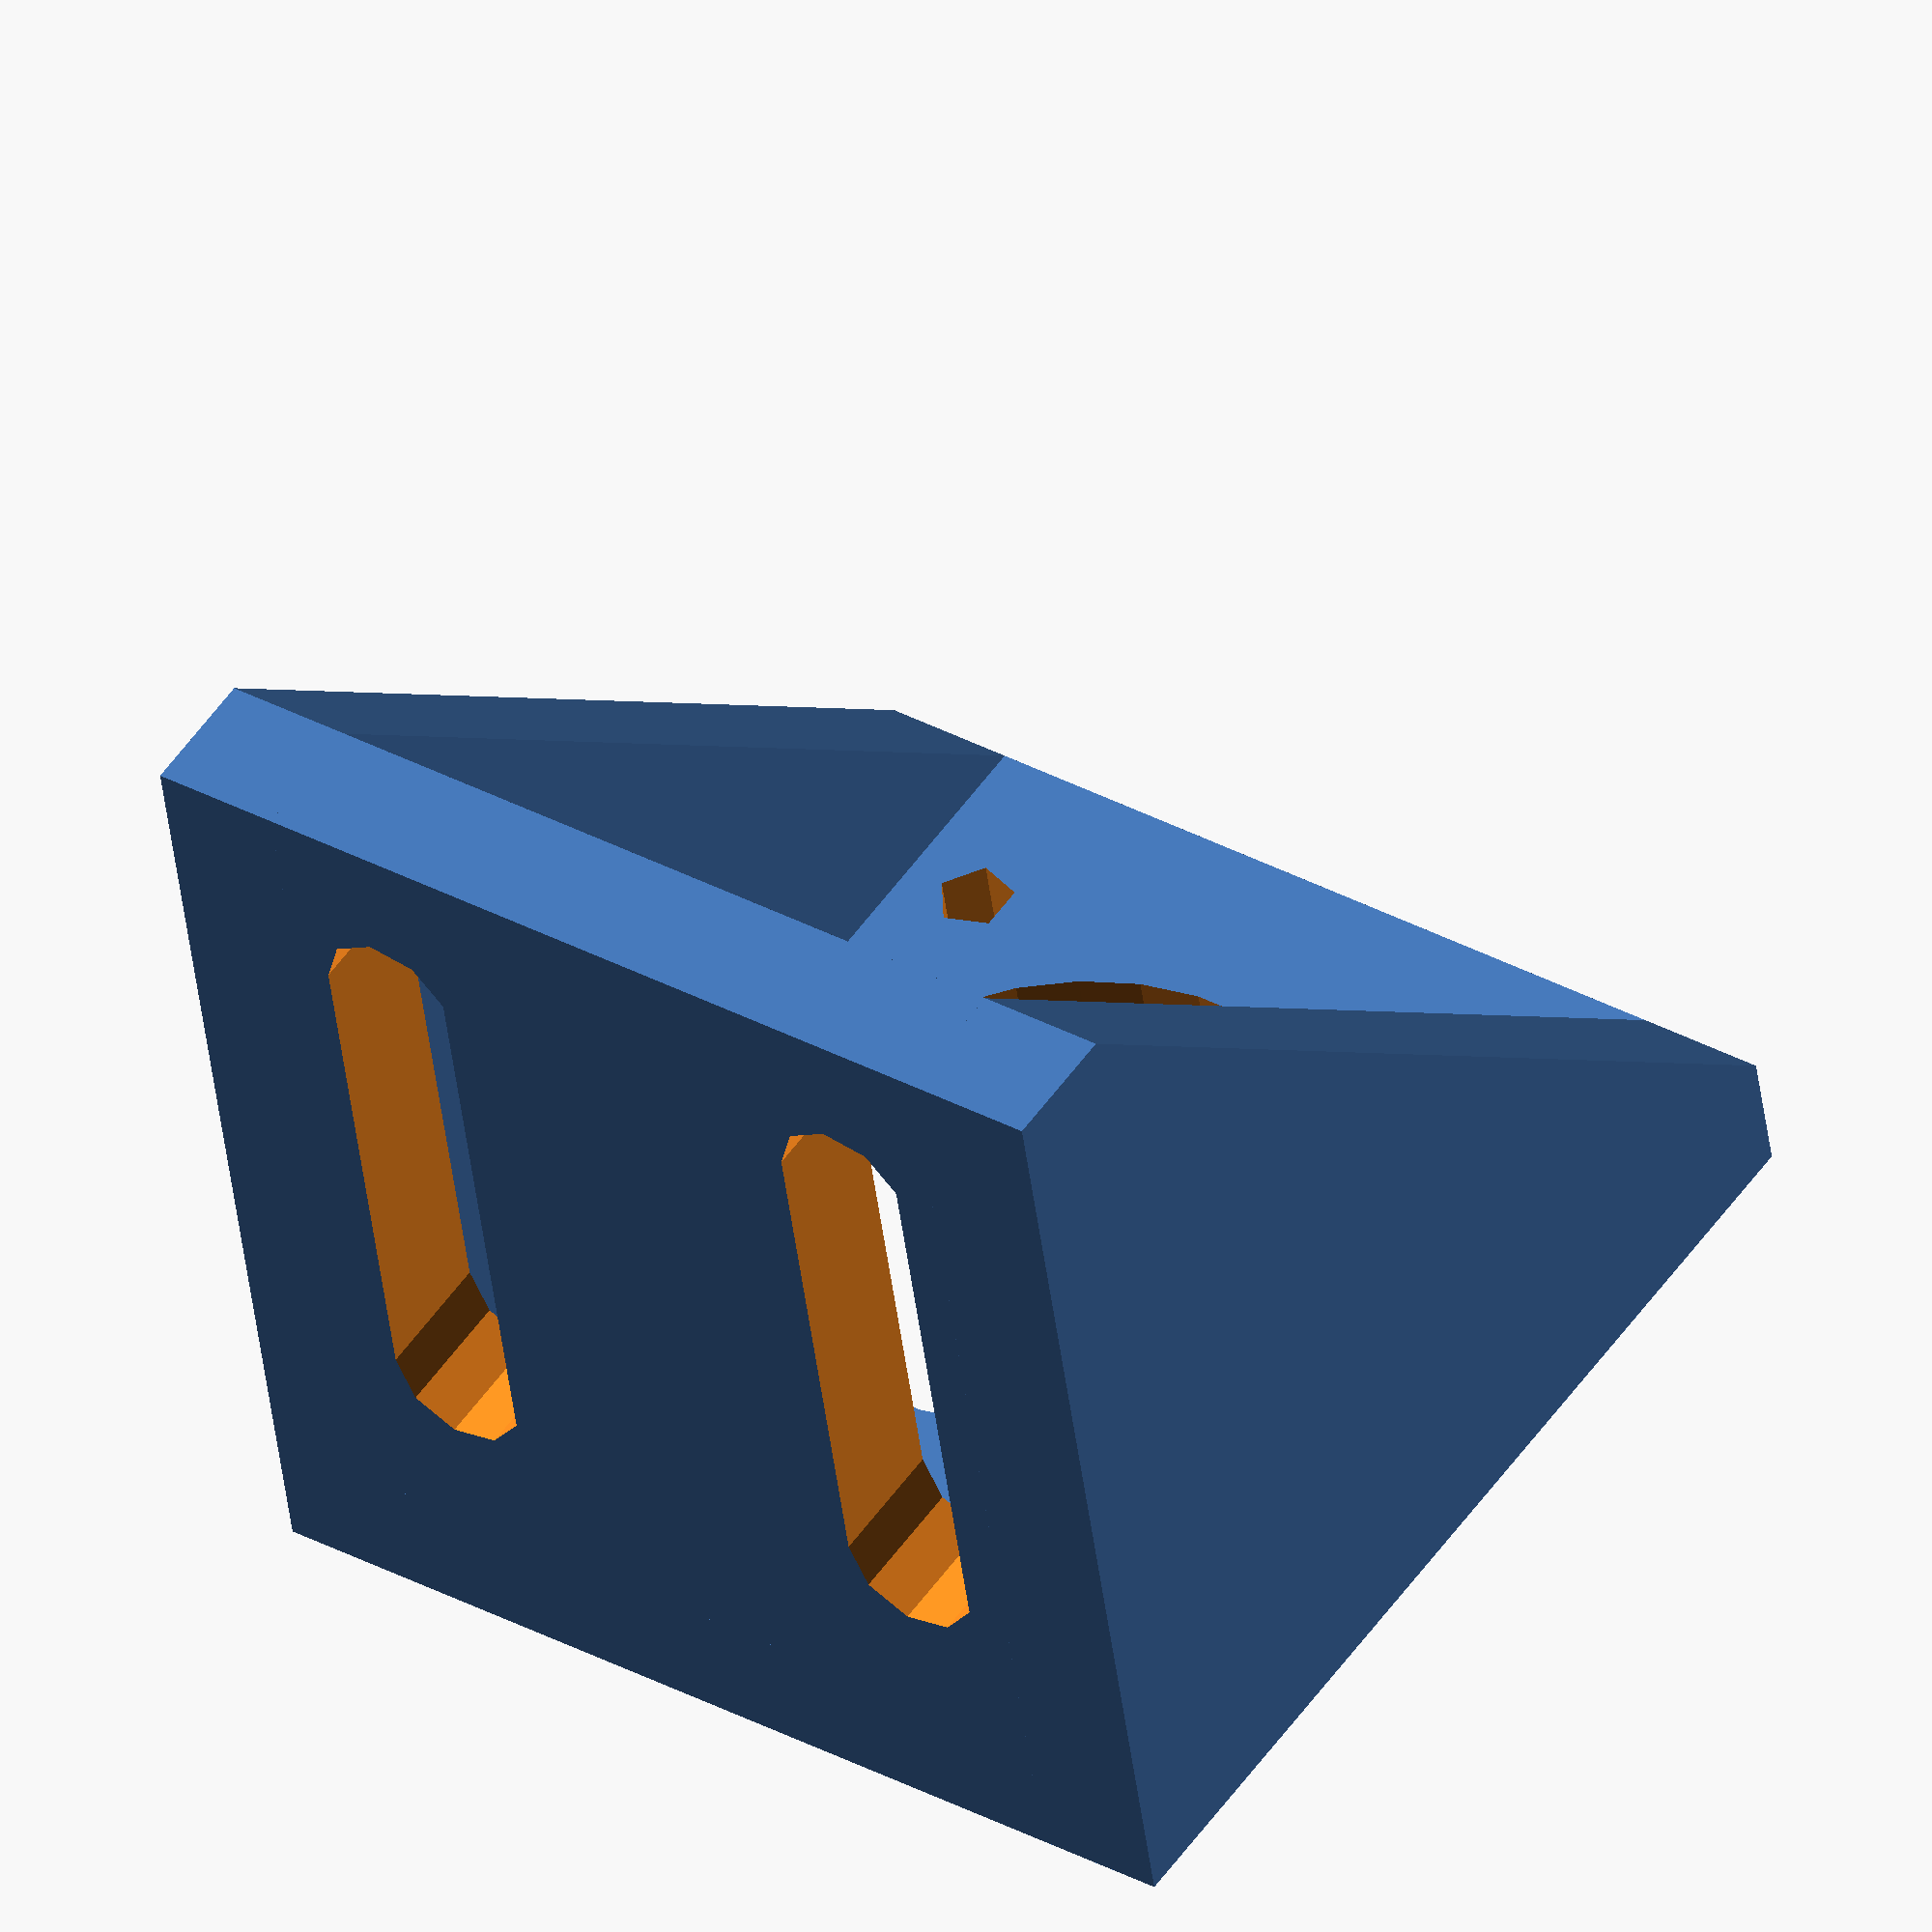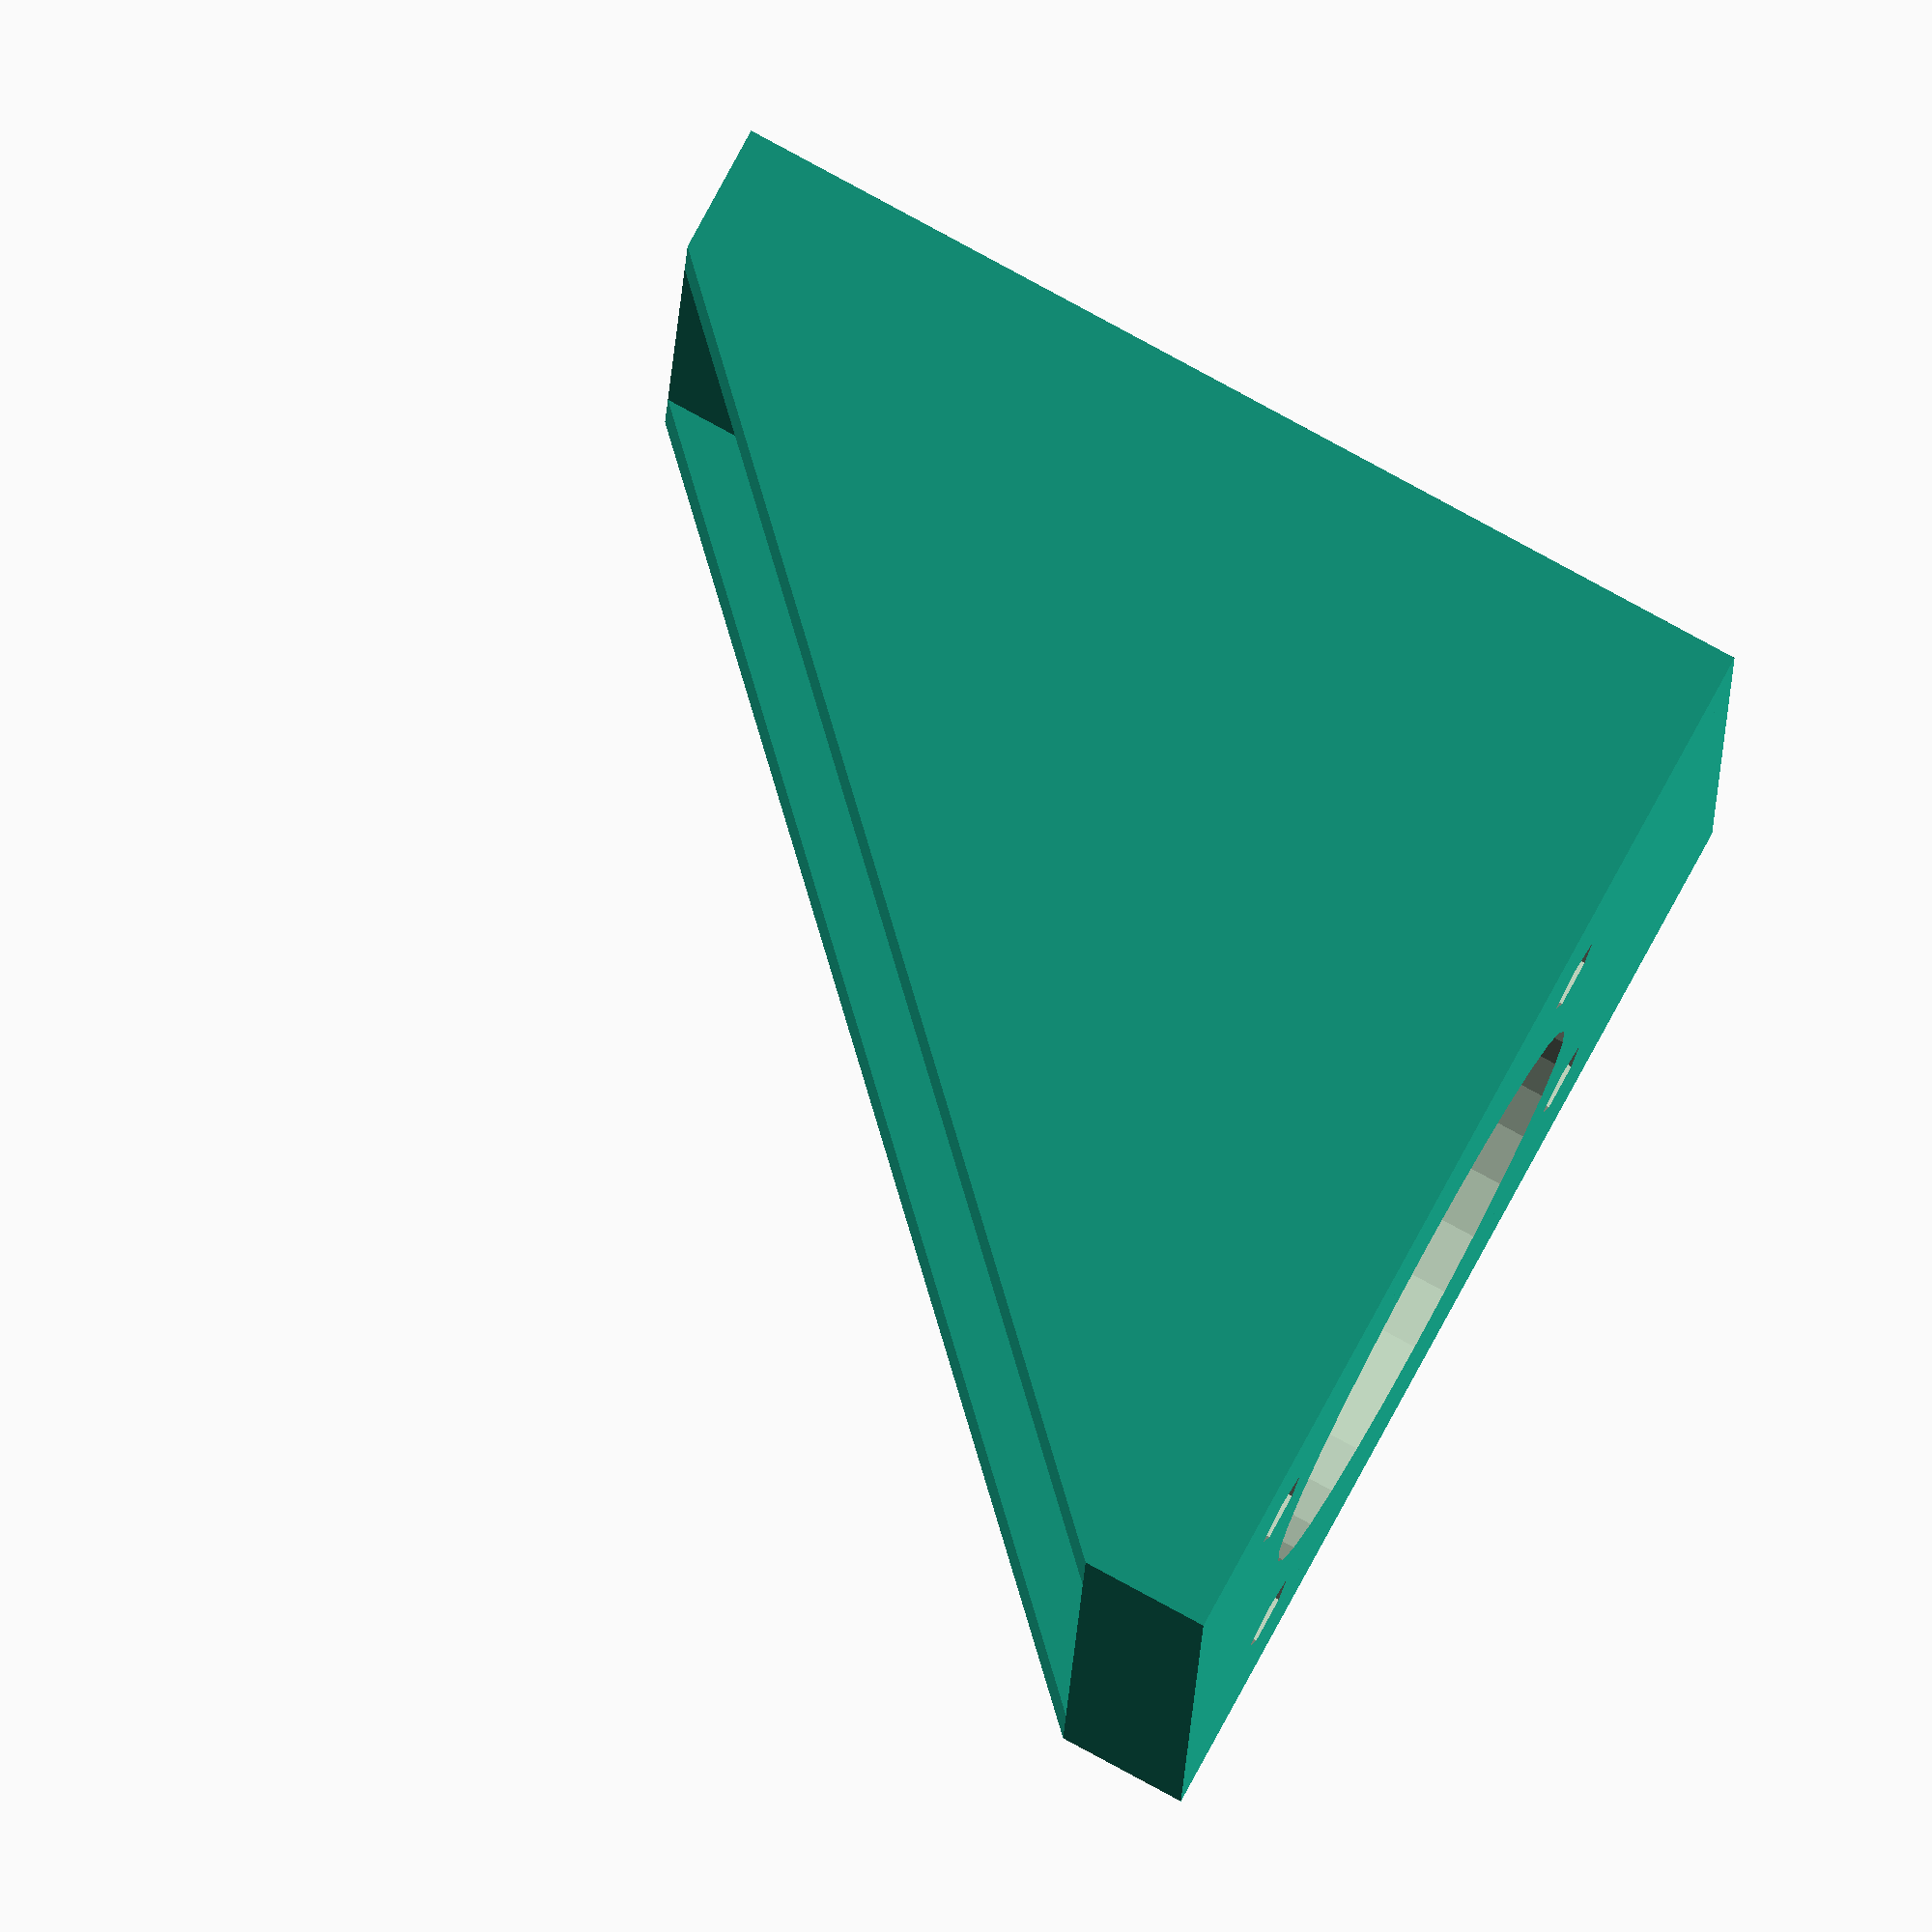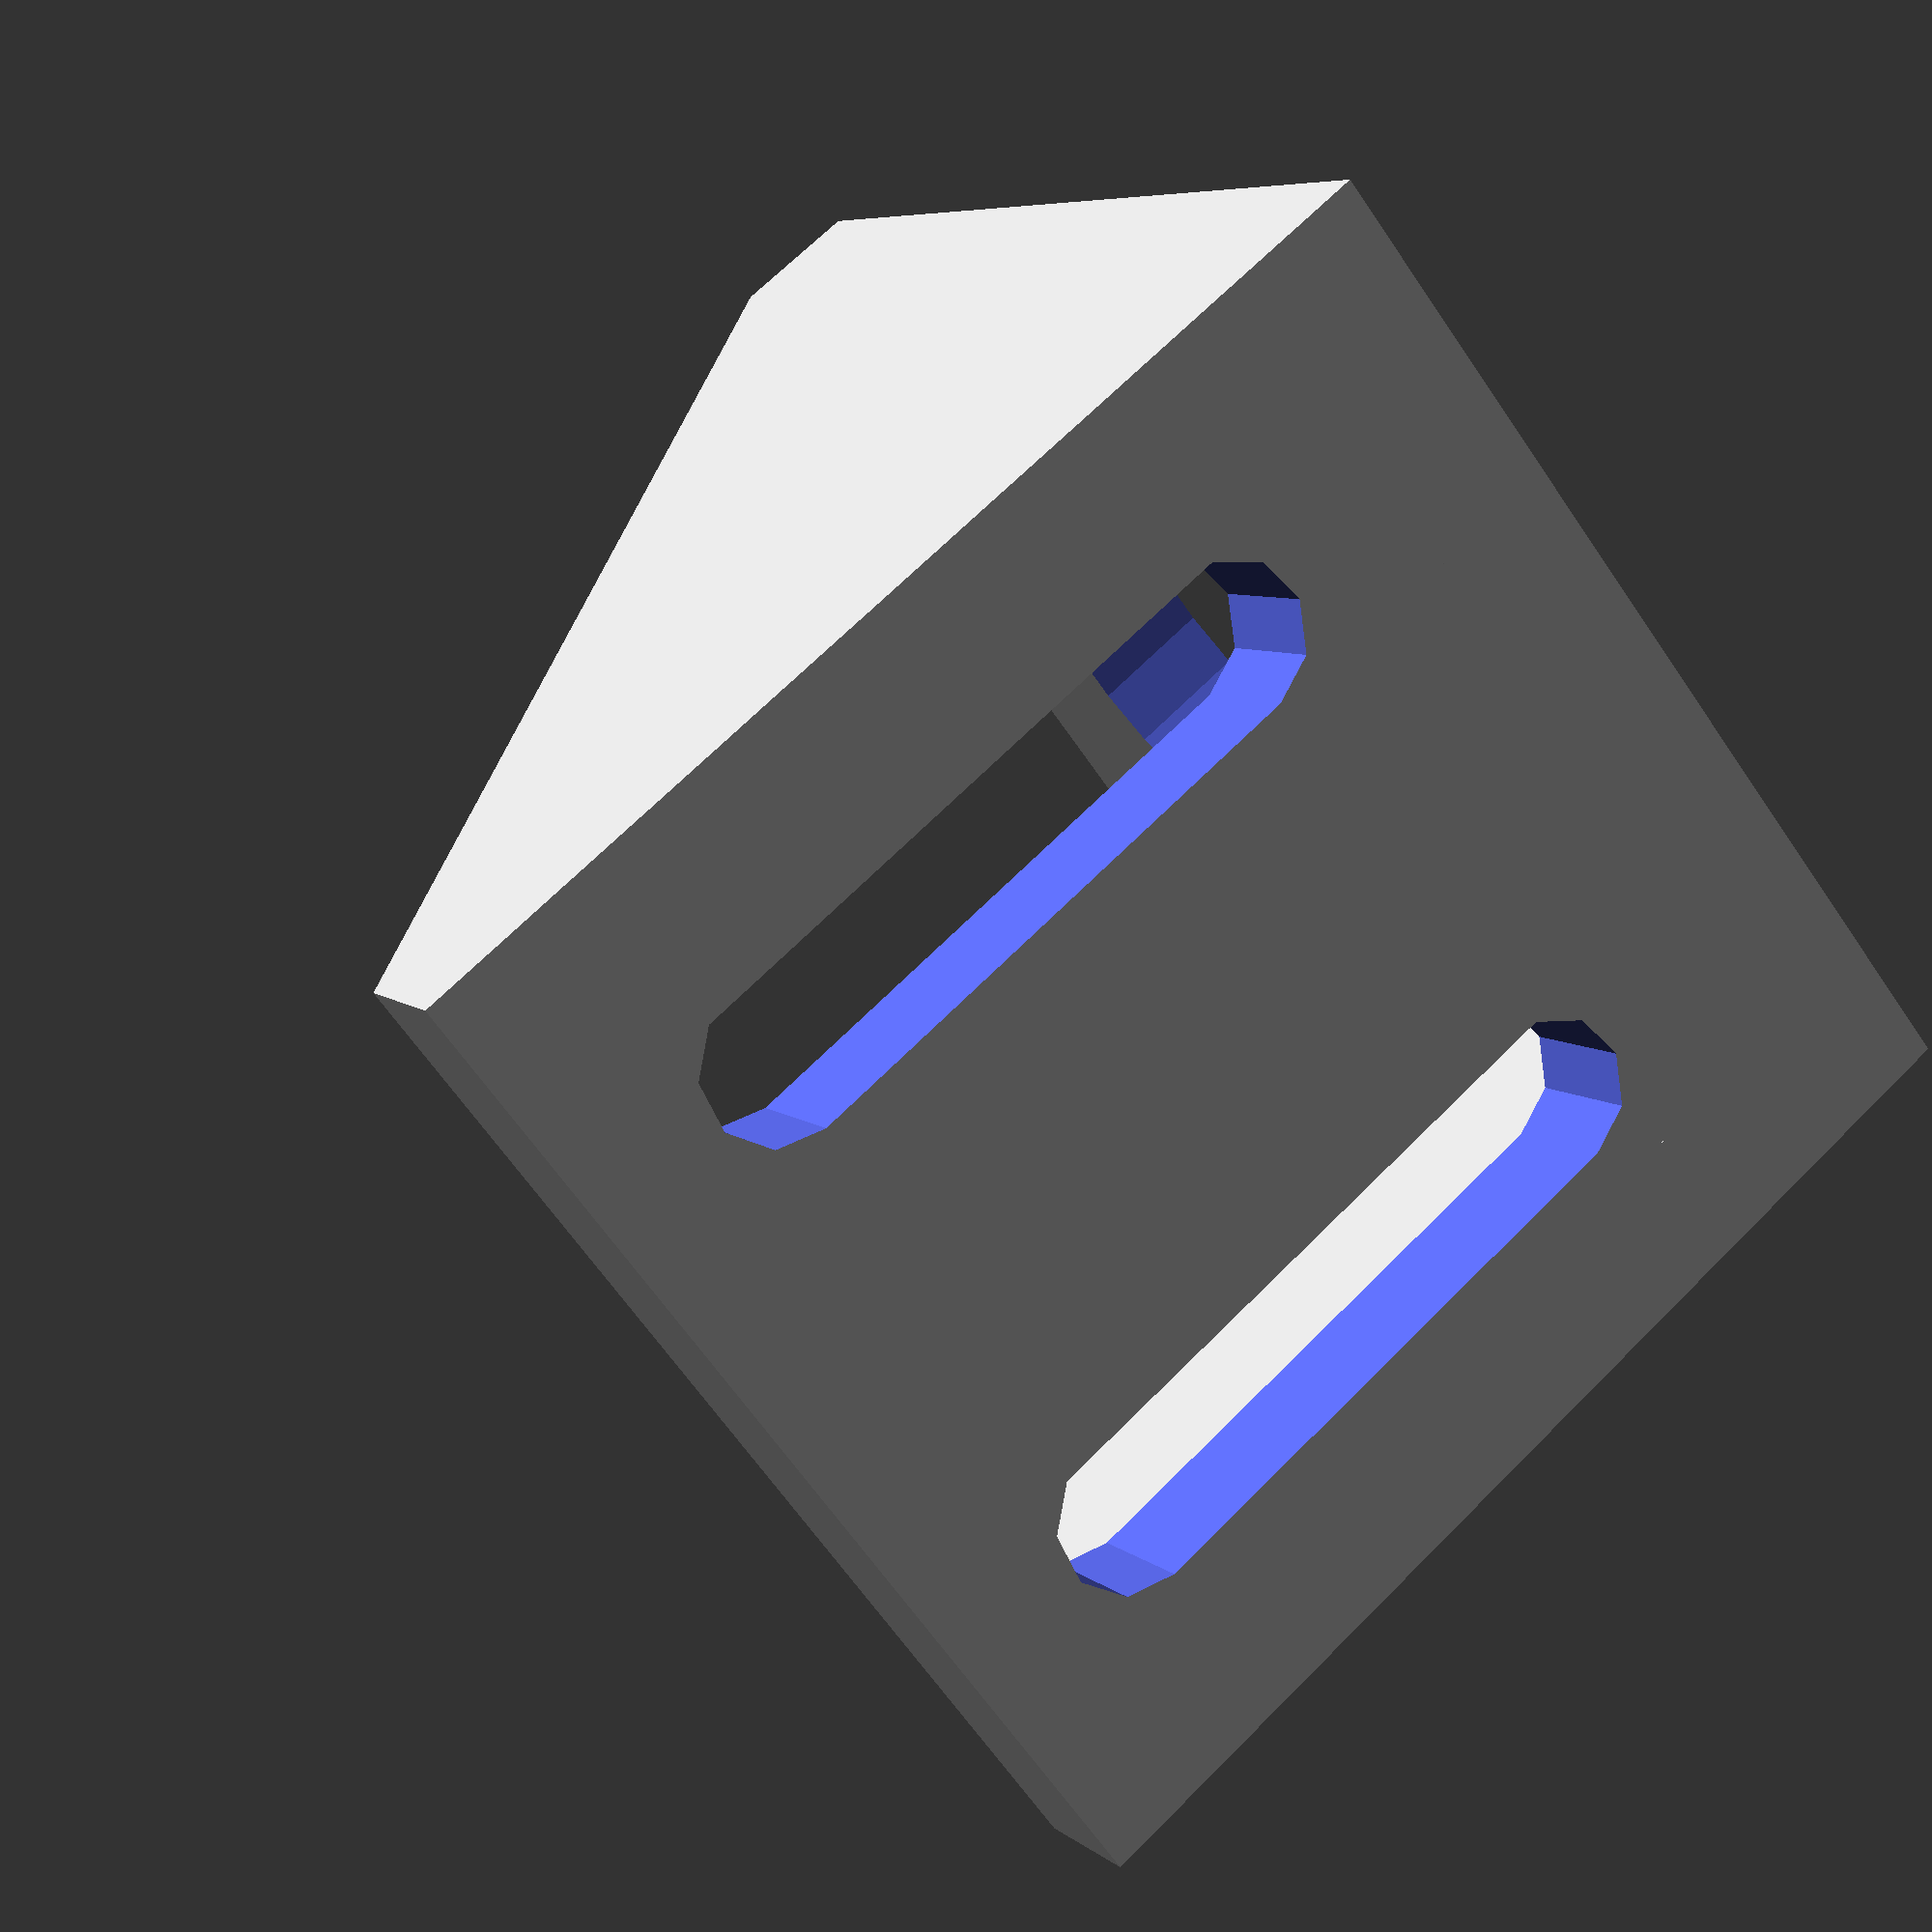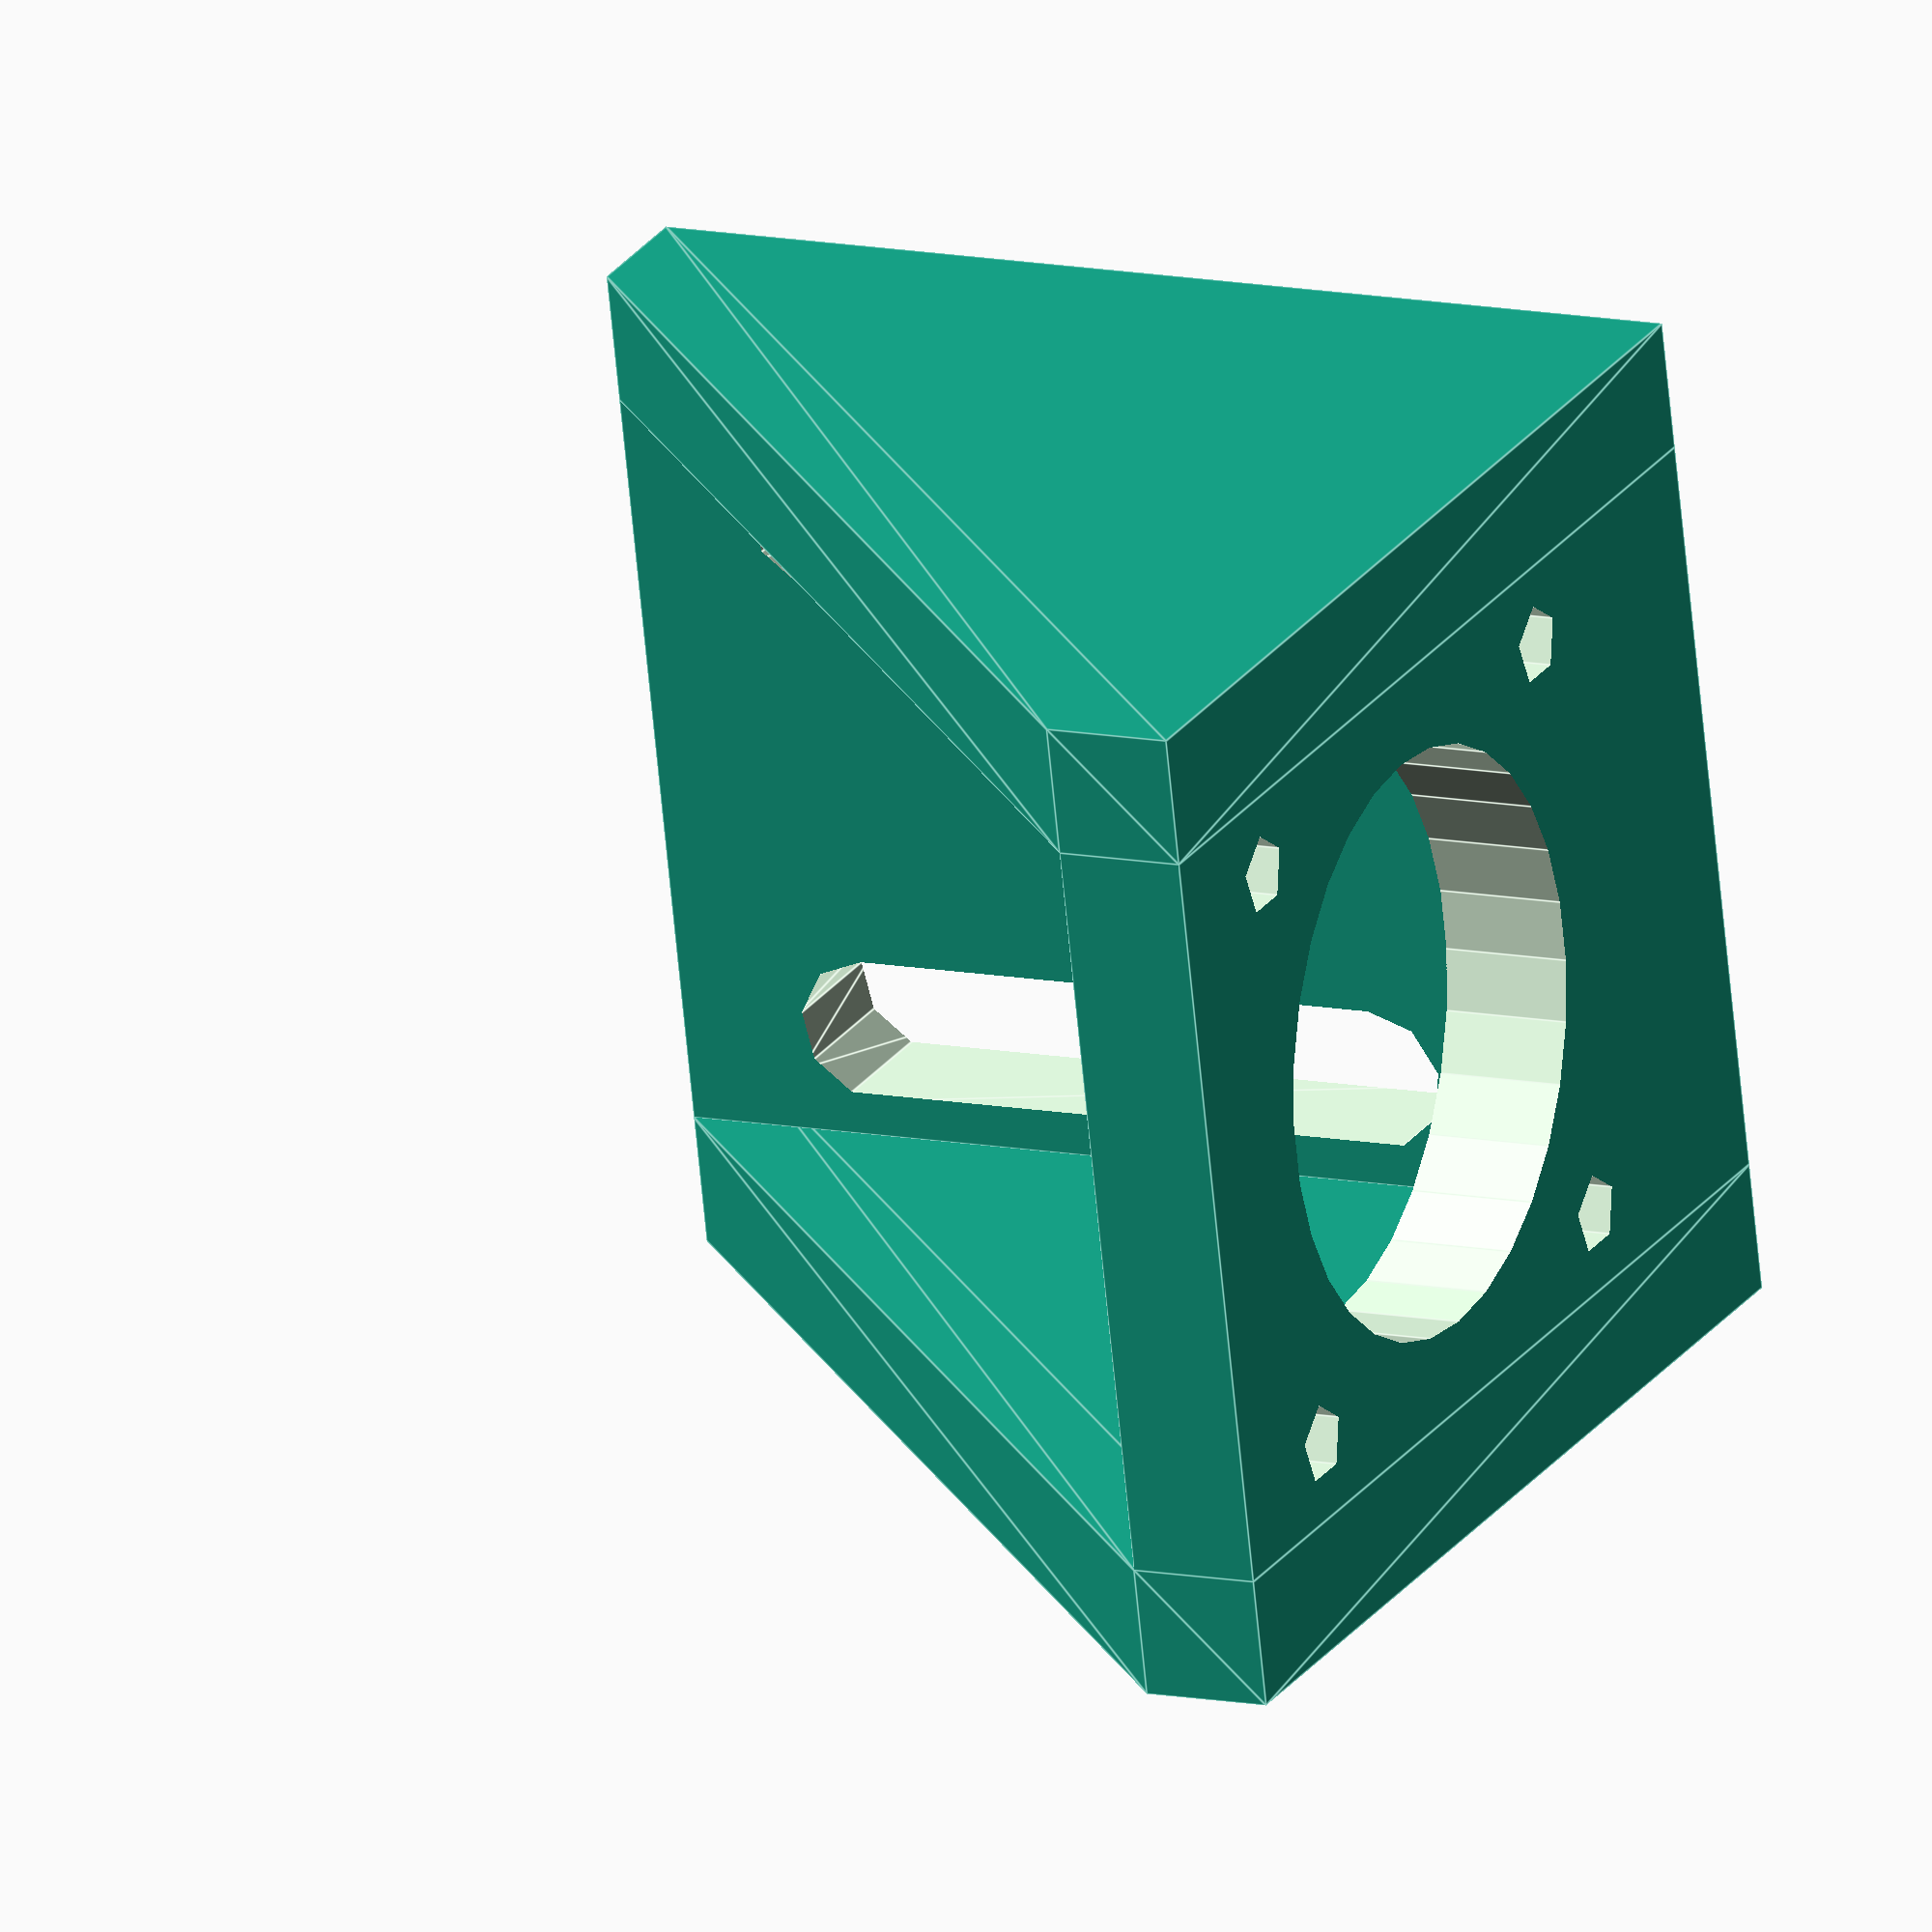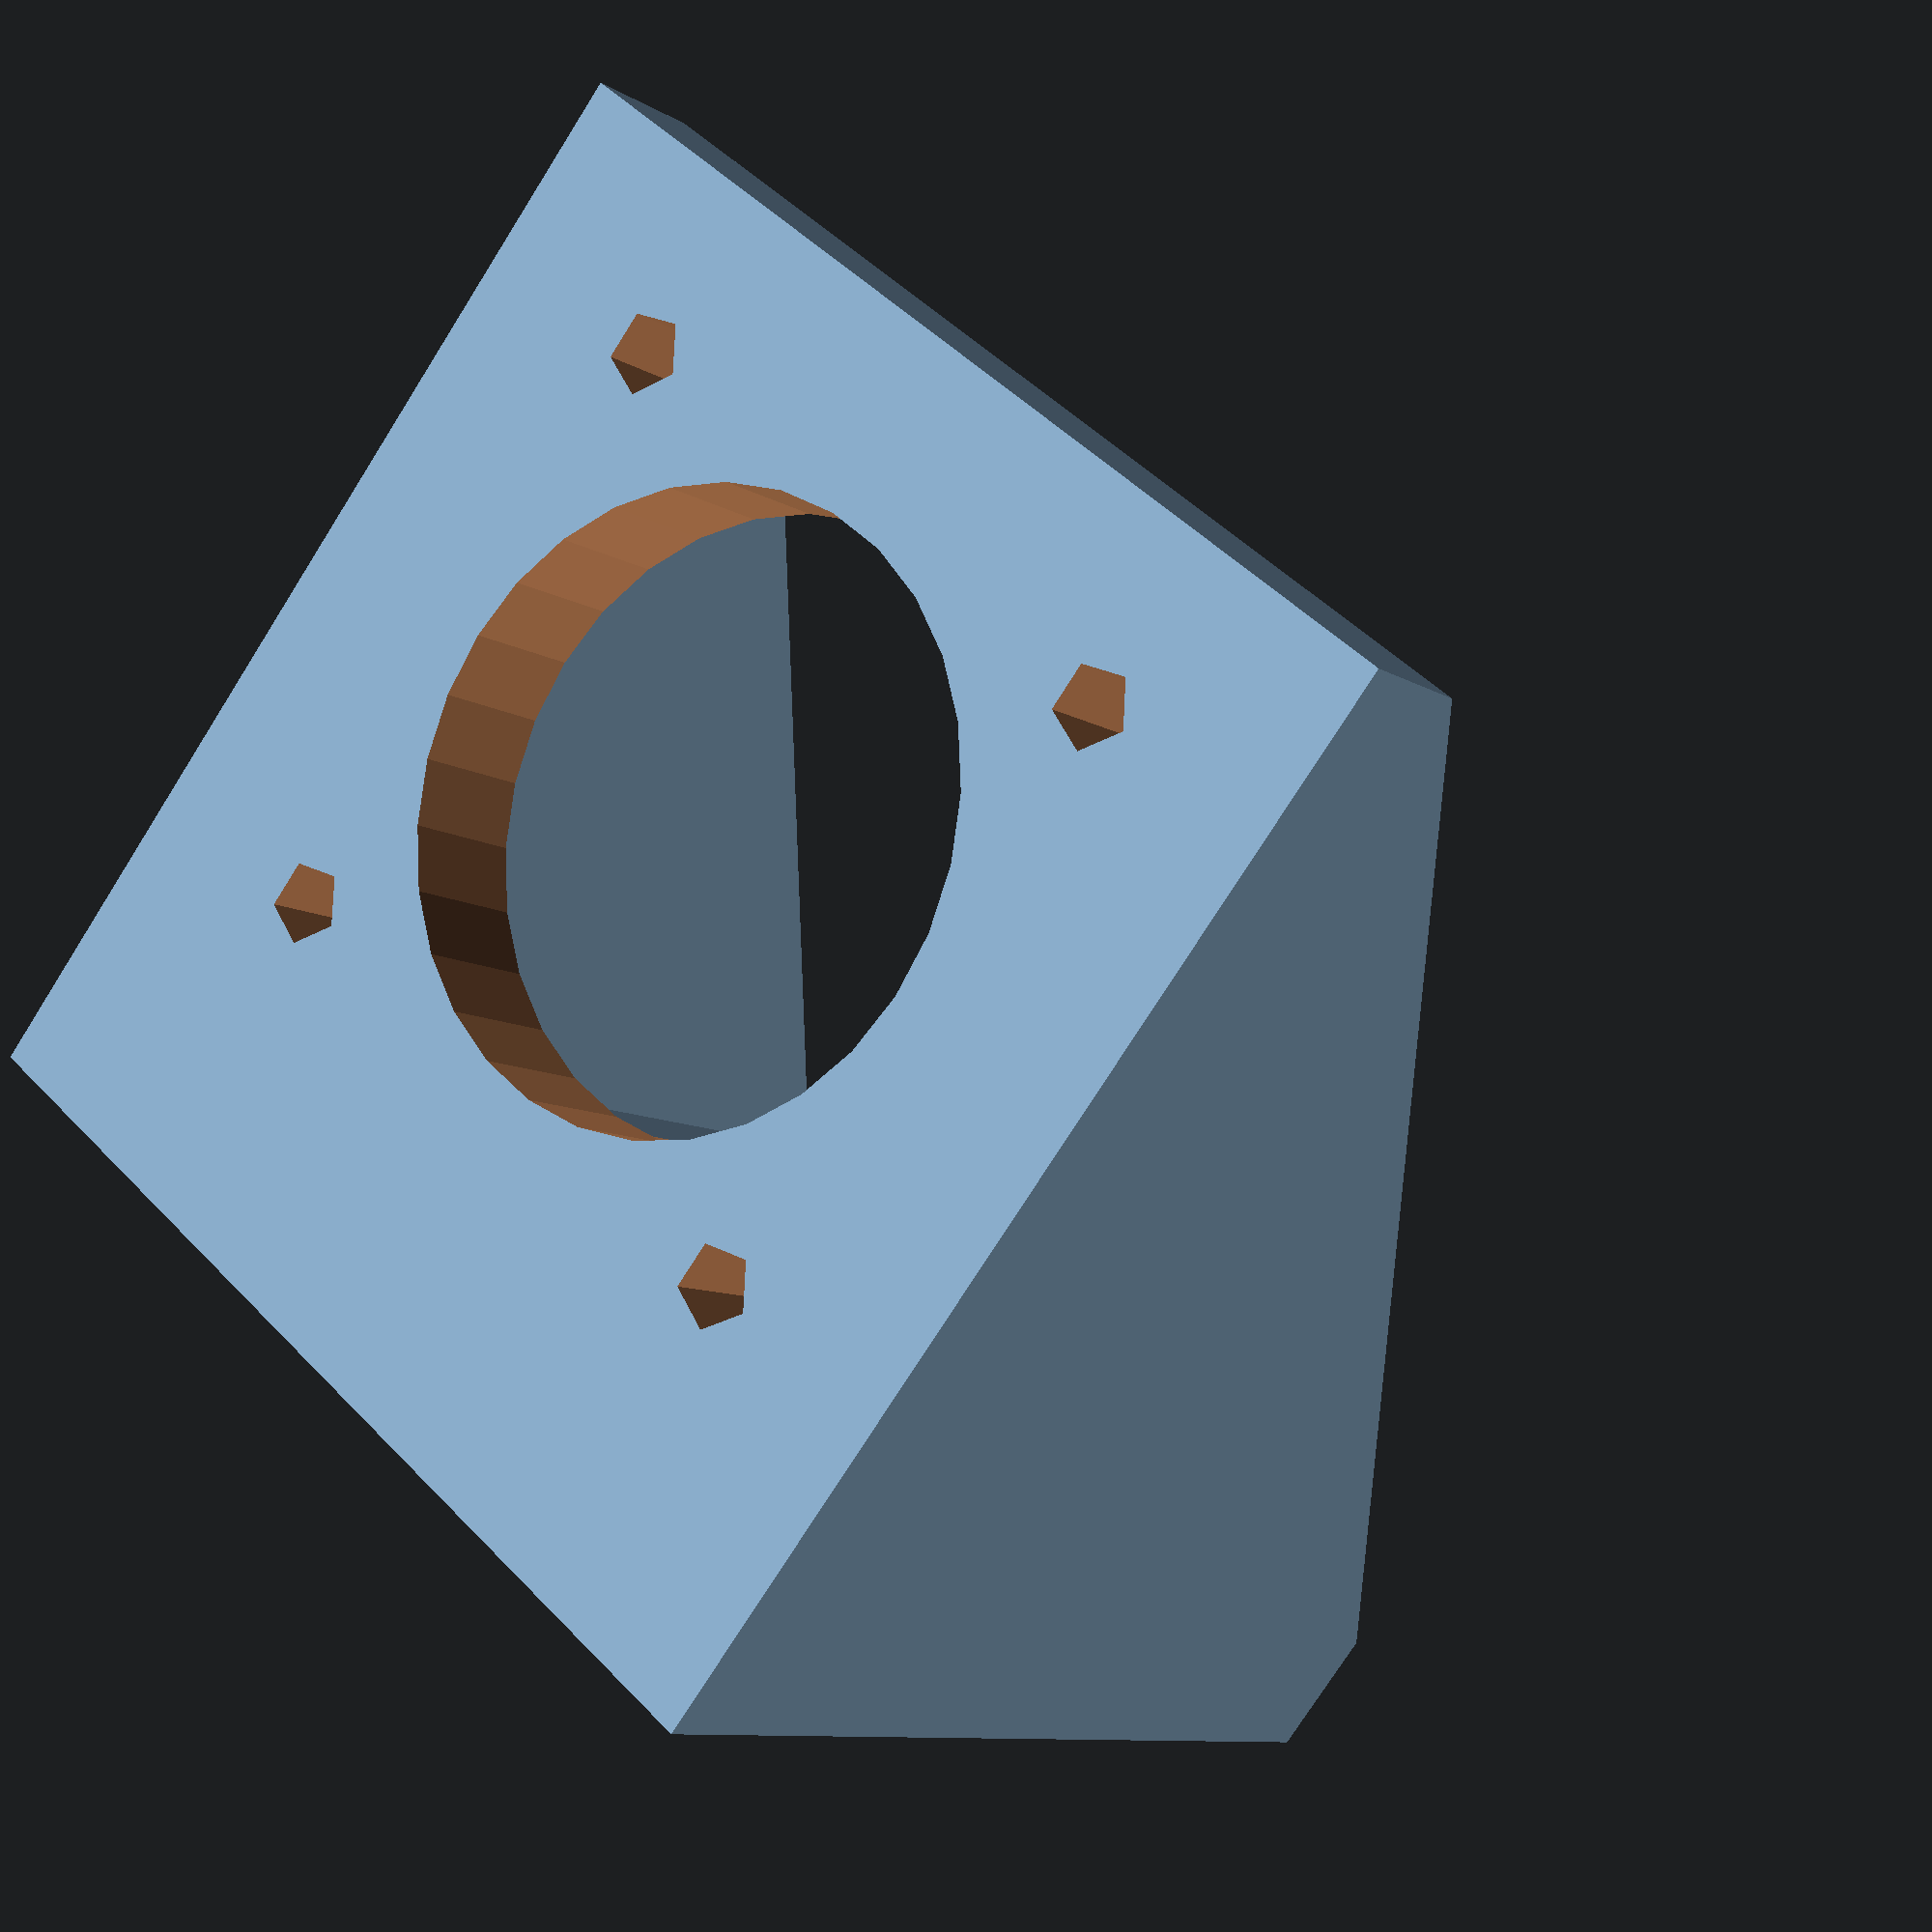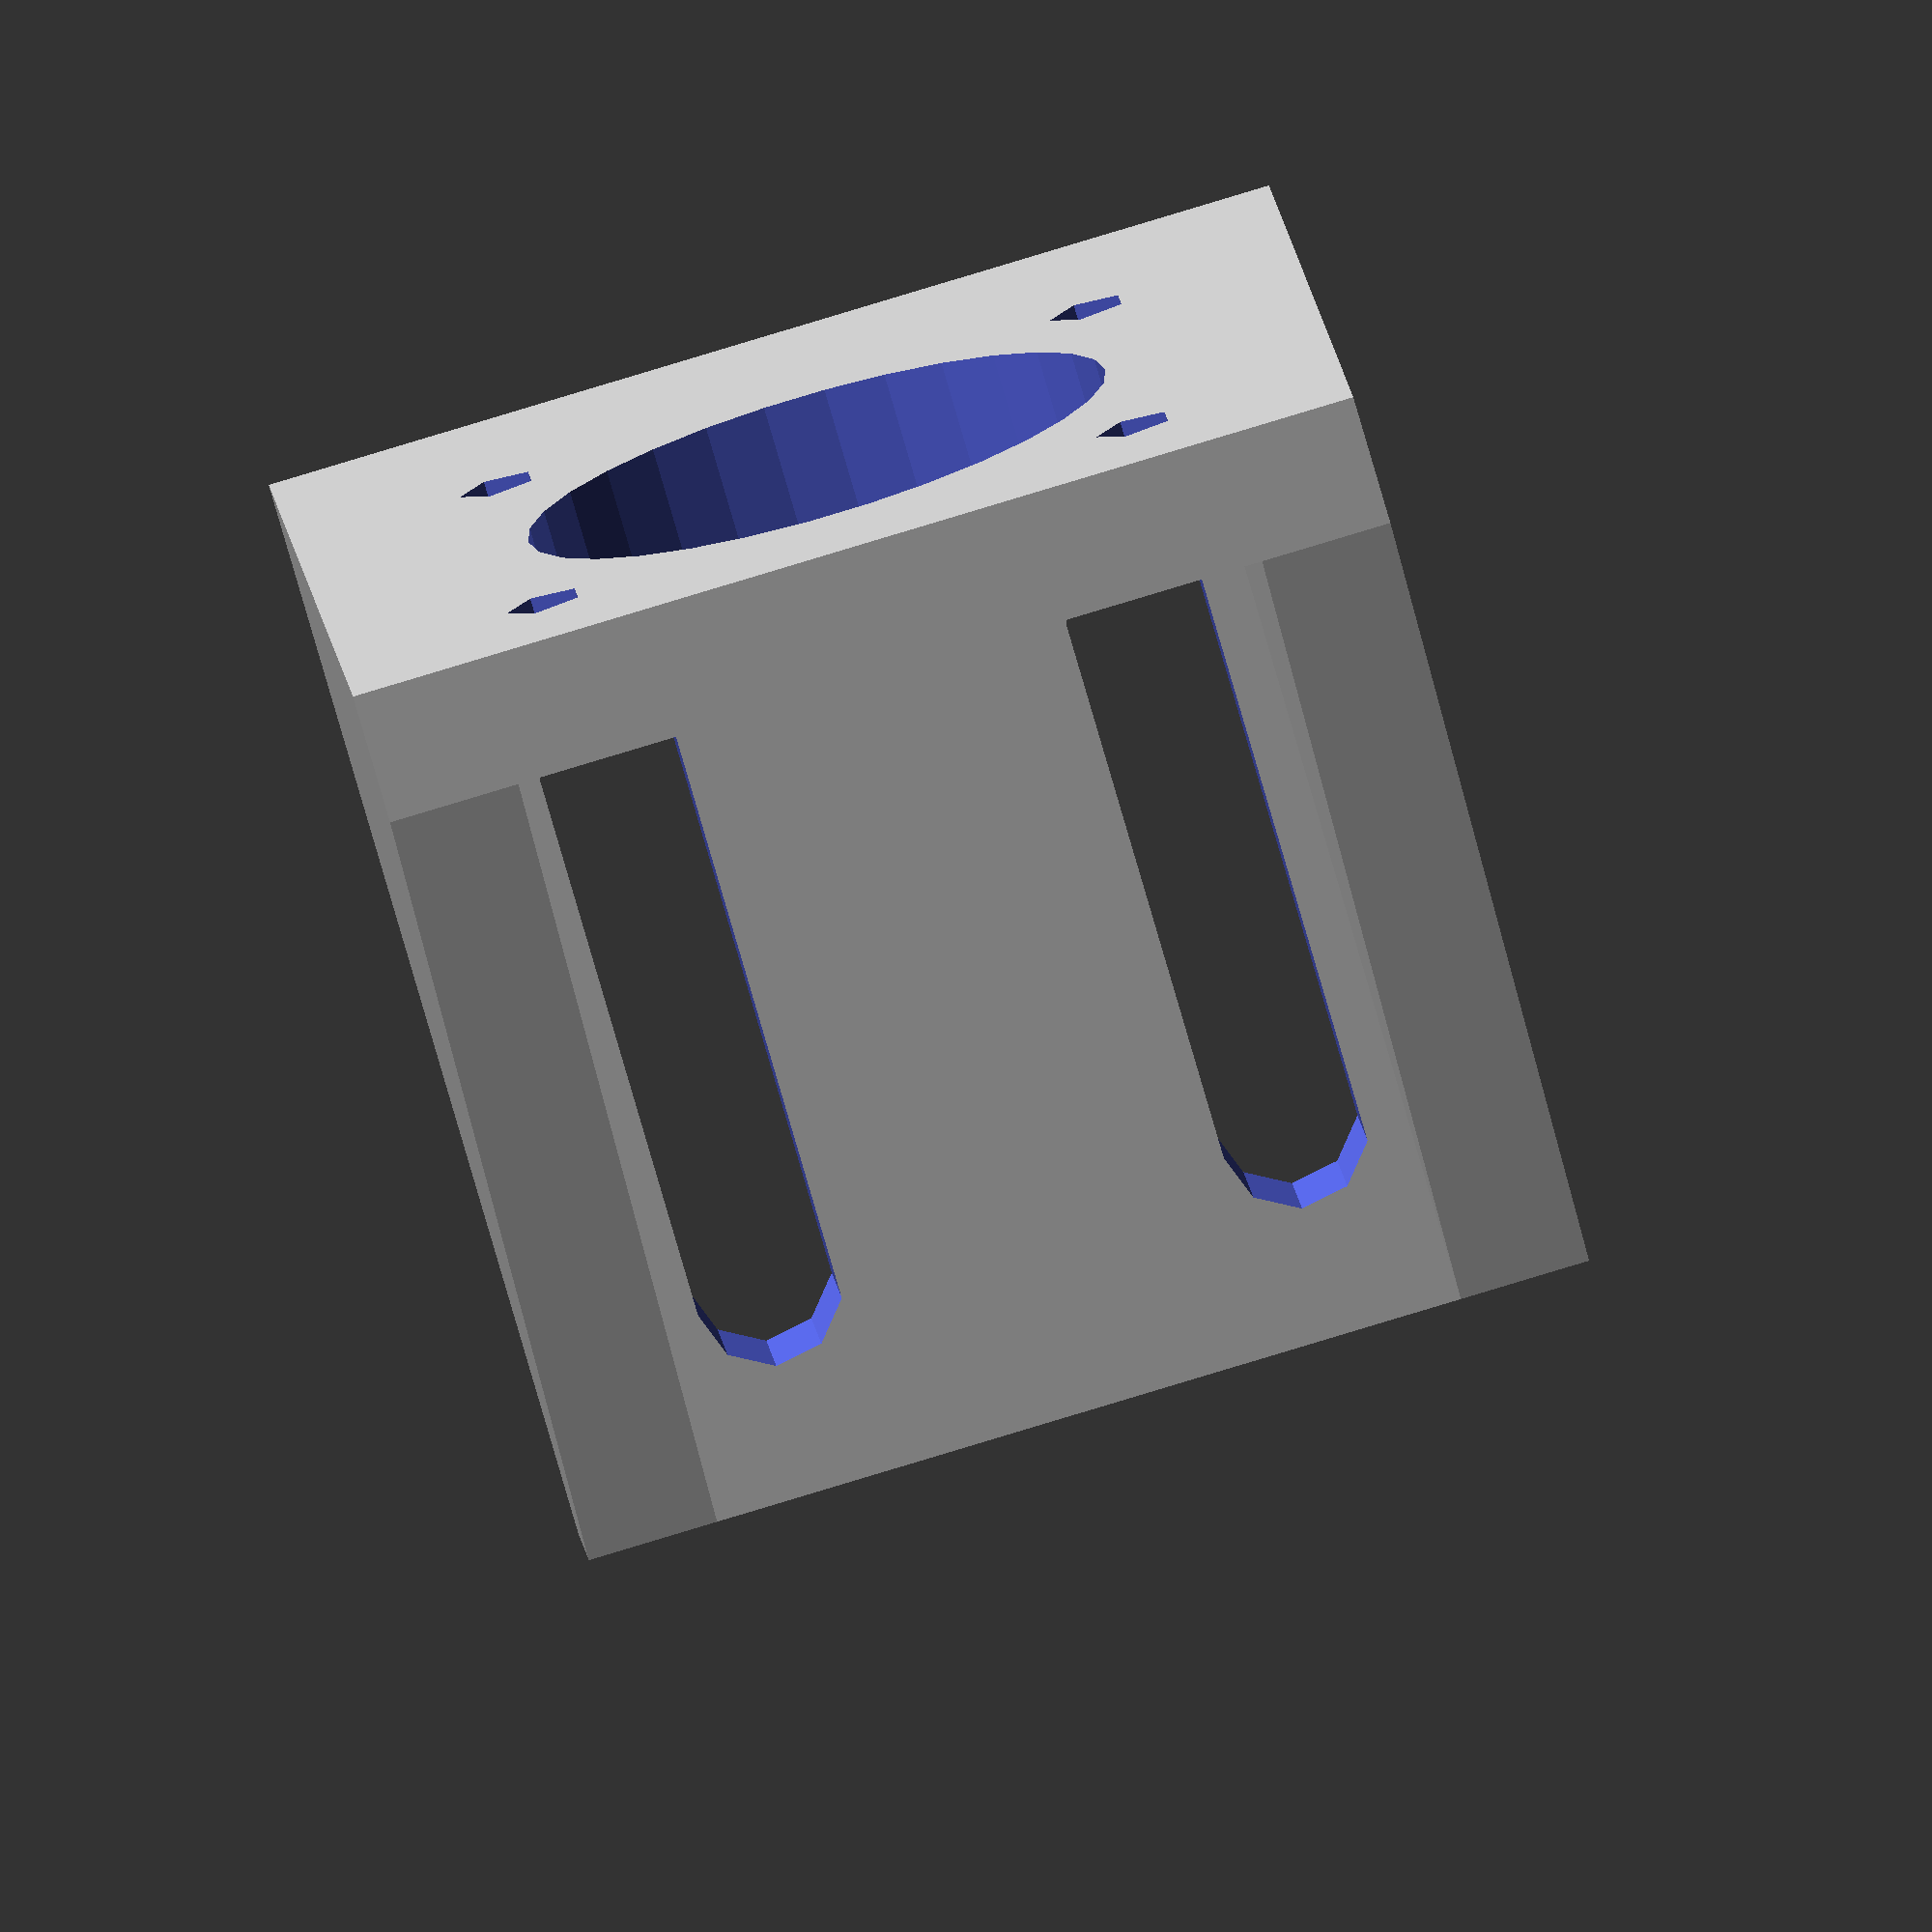
<openscad>
// Uncomment before rendering and exporting
//$fa = 0.01;
//$fs = 0.25;

// Module for creating the mount
module cAxisMotorMount()
{
    union()
    {   
        // Left support
        hull()
        {
            cube([5, 41.75, 5]);
            translate([0, 36.75, 5])
            {
                cube([5, 5, 36.75]);
            }
        }
        // Motor mount
        translate([5, 0, 0])
        {
            difference()
            {
                // Base shape
                cube([29, 41.75, 5]);
                // Hole cutouts
                translate([3, 6.5, -1])
                {
                    cylinder(7, 1.5, 1.5);
                }
                translate([26, 6.5, -1])
                {
                    cylinder(7, 1.5, 1.5);
                }
                translate([3, 29.5, -1])
                {
                    cylinder(7, 1.5, 1.5);
                }
                translate([26, 29.5, -1])
                {
                    cylinder(7, 1.5, 1.5);
                }
                translate([14.5, 18, -1])
                {
                    cylinder(7, 11.25, 11.25);
                }
            }
        }
        // Mounting plate
        translate([5, 36.75, 5])
        {
            difference()
            {
                // Base Shape
                cube([29, 5, 36.75]);
                // Left slot
                hull()
                {
                    translate([4.25, -1, 7.75])
                    {
                        rotate([-90, 0, 0])
                        {
                            cylinder(7, 2.75, 2.75);
                        }
                    }
                    translate([4.25, -1, 29])
                    {
                        rotate([-90, 0, 0])
                        {
                            cylinder(7, 2.75, 2.75);
                        }
                    }
                }
                // Right slot
                hull()
                {
                    translate([24.75, -1, 7.75])
                    {
                        rotate([-90, 0, 0])
                        {
                            cylinder(7, 2.75, 2.75);
                        }
                    }
                    translate([24.75, -1, 29])
                    {
                        rotate([-90, 0, 0])
                        {
                            cylinder(7, 2.75, 2.75);
                        }
                    }
                }
            }
        }
        // Right support
        translate([34, 0, 0])
        {
            hull()
            {
                cube([5, 41.75, 5]);
                translate([0, 36.75, 5])
                {
                    cube([5, 5, 36.75]);
                }
            }
        }
    }
}

// Using the module
cAxisMotorMount();

</openscad>
<views>
elev=42.9 azim=213.8 roll=6.8 proj=o view=solid
elev=97.4 azim=87.4 roll=61.6 proj=o view=solid
elev=291.7 azim=37.4 roll=44.9 proj=p view=wireframe
elev=349.0 azim=282.2 roll=117.0 proj=o view=edges
elev=9.5 azim=140.7 roll=212.4 proj=p view=wireframe
elev=77.8 azim=4.5 roll=196.1 proj=o view=wireframe
</views>
